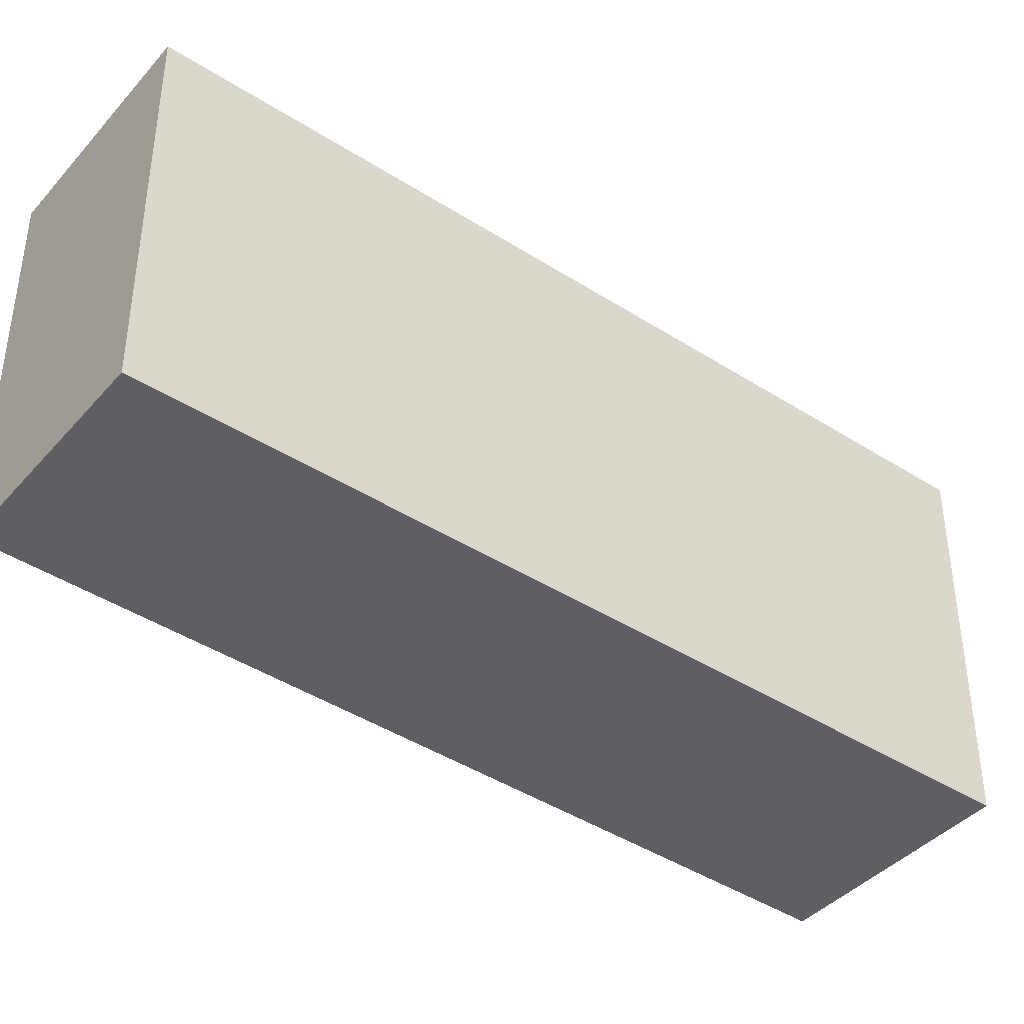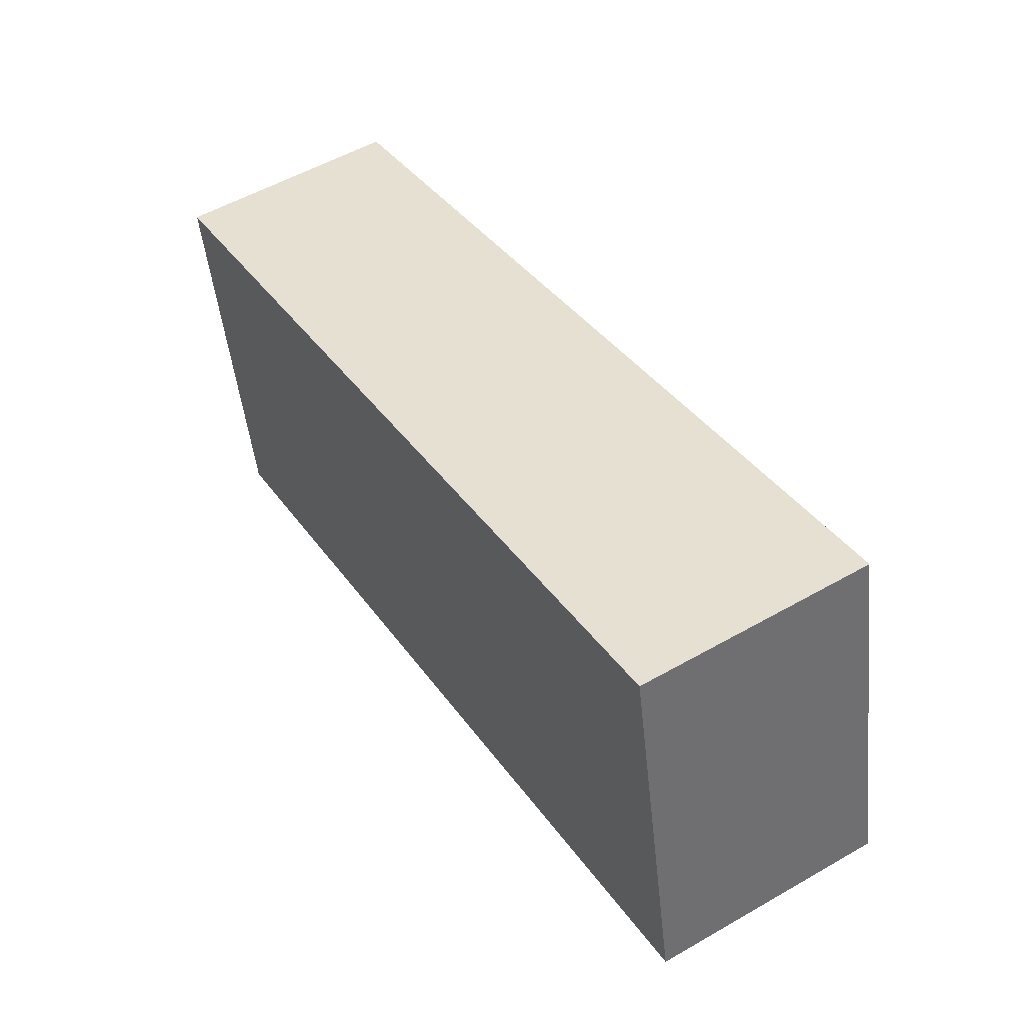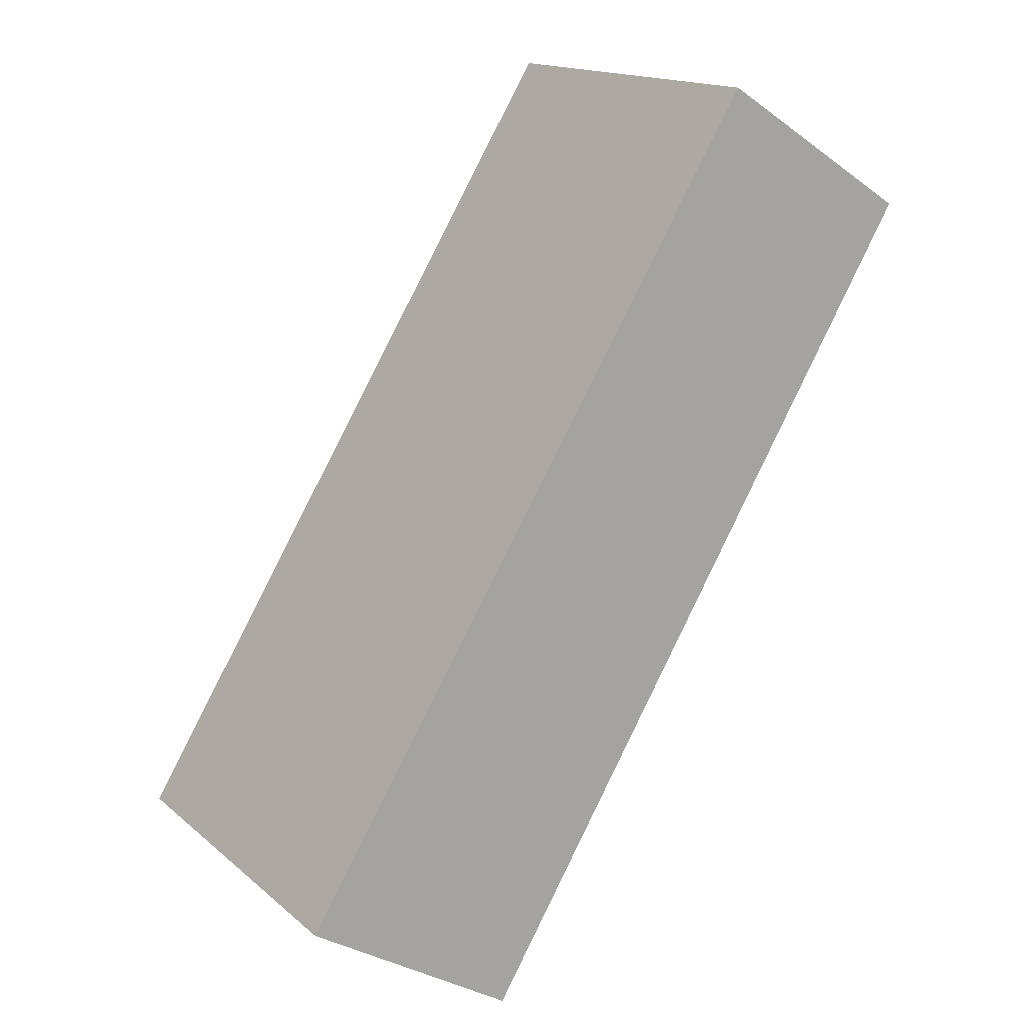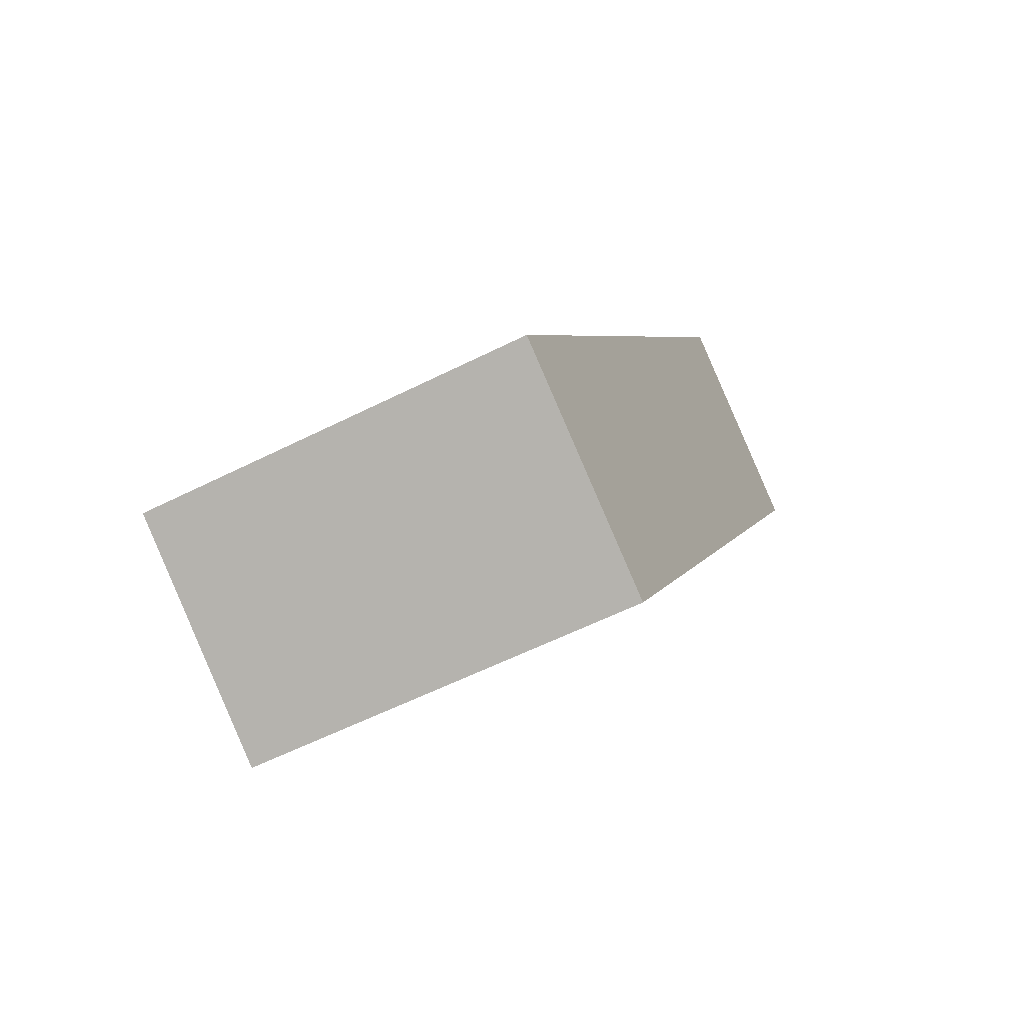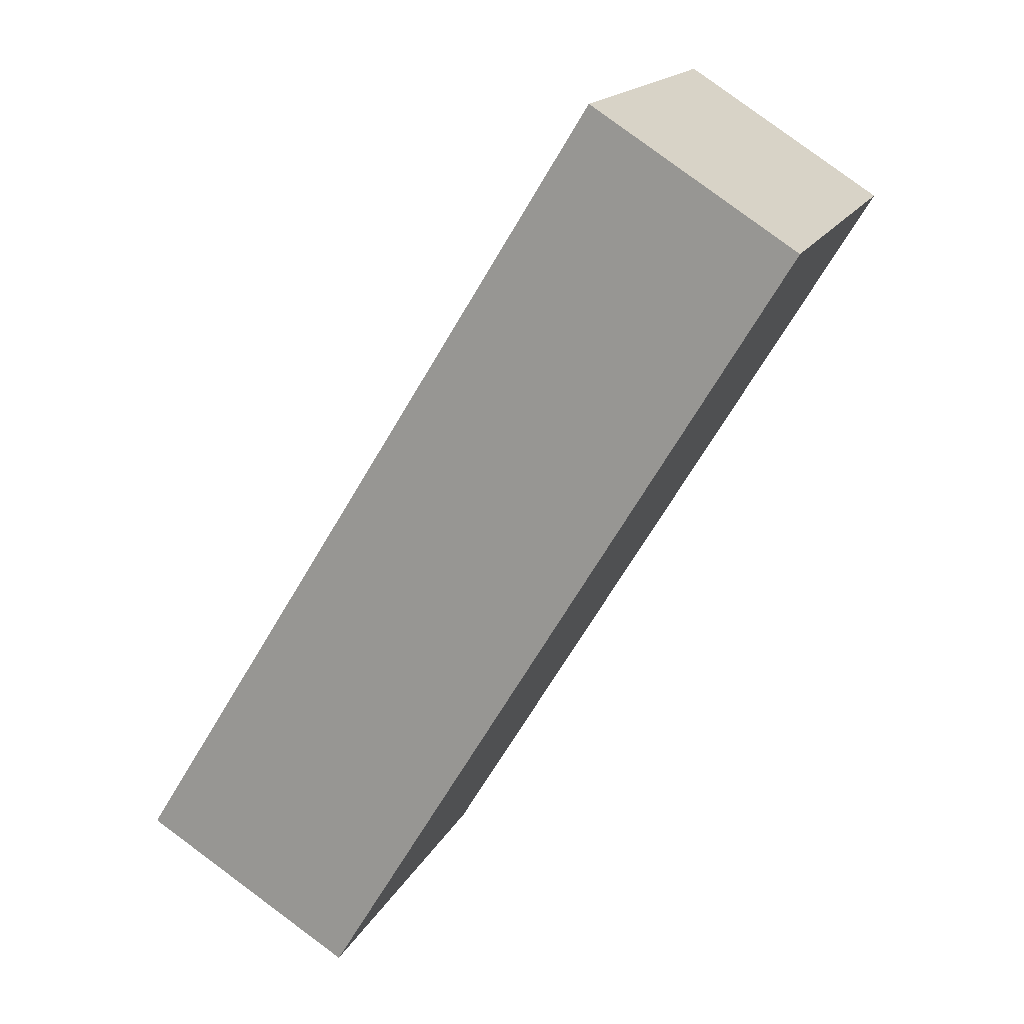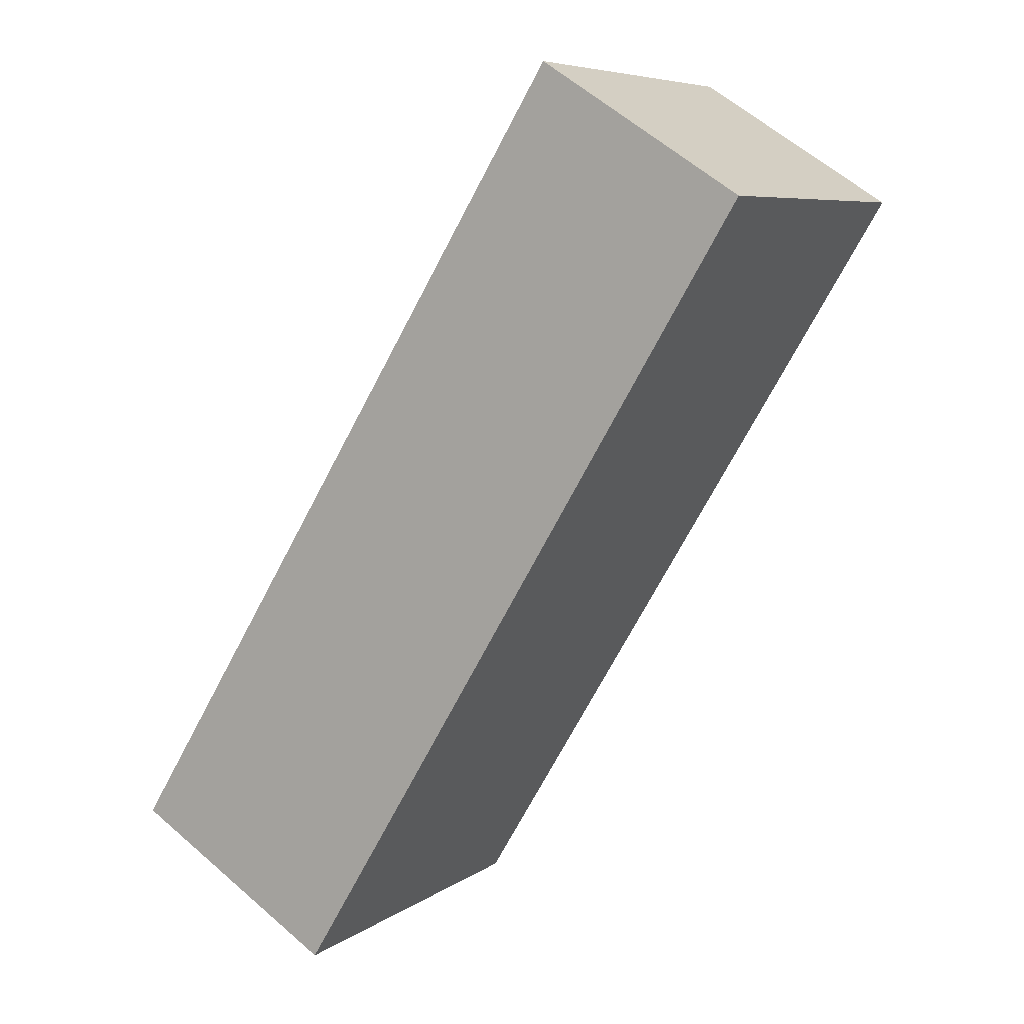
<metadata>
{"format":"obj","ext":"obj","renderer":"f3d","projection":"perspective","resolution":1024,"background":"white","views":[{"elev":-41.4,"azim":20.6,"up":"+Y"},{"elev":-48.4,"azim":6.0,"up":"+Z"},{"elev":15.8,"azim":148.6,"up":"+Z"},{"elev":-57.0,"azim":117.8,"up":"+Z"},{"elev":16.5,"azim":-161.1,"up":"+Z"},{"elev":7.1,"azim":-151.1,"up":"+Z"}]}
</metadata>
<code>
v  1.723 3.302 1.056
v  0 3.302 2.022e-16
v  1.706 3.302 1.084
v  4.009 3.302 -6.695
v  5.806 3.302 -5.593
v  4.009 4.099e-16 -6.695
v  0 0 0
v  1.706 -6.638e-17 1.084
v  5.806 3.425e-16 -5.593
v  1.723 -6.466e-17 1.056
g defaultobject
f 1 2 3
f 2 1 4
f 4 1 5
f 6 2 4
f 2 6 7
f 7 3 2
f 3 7 8
f 8 1 3
f 1 8 5
f 5 8 9
f 9 8 10
f 9 4 5
f 4 9 6
f 6 8 7
f 8 6 10
f 10 6 9

</code>
